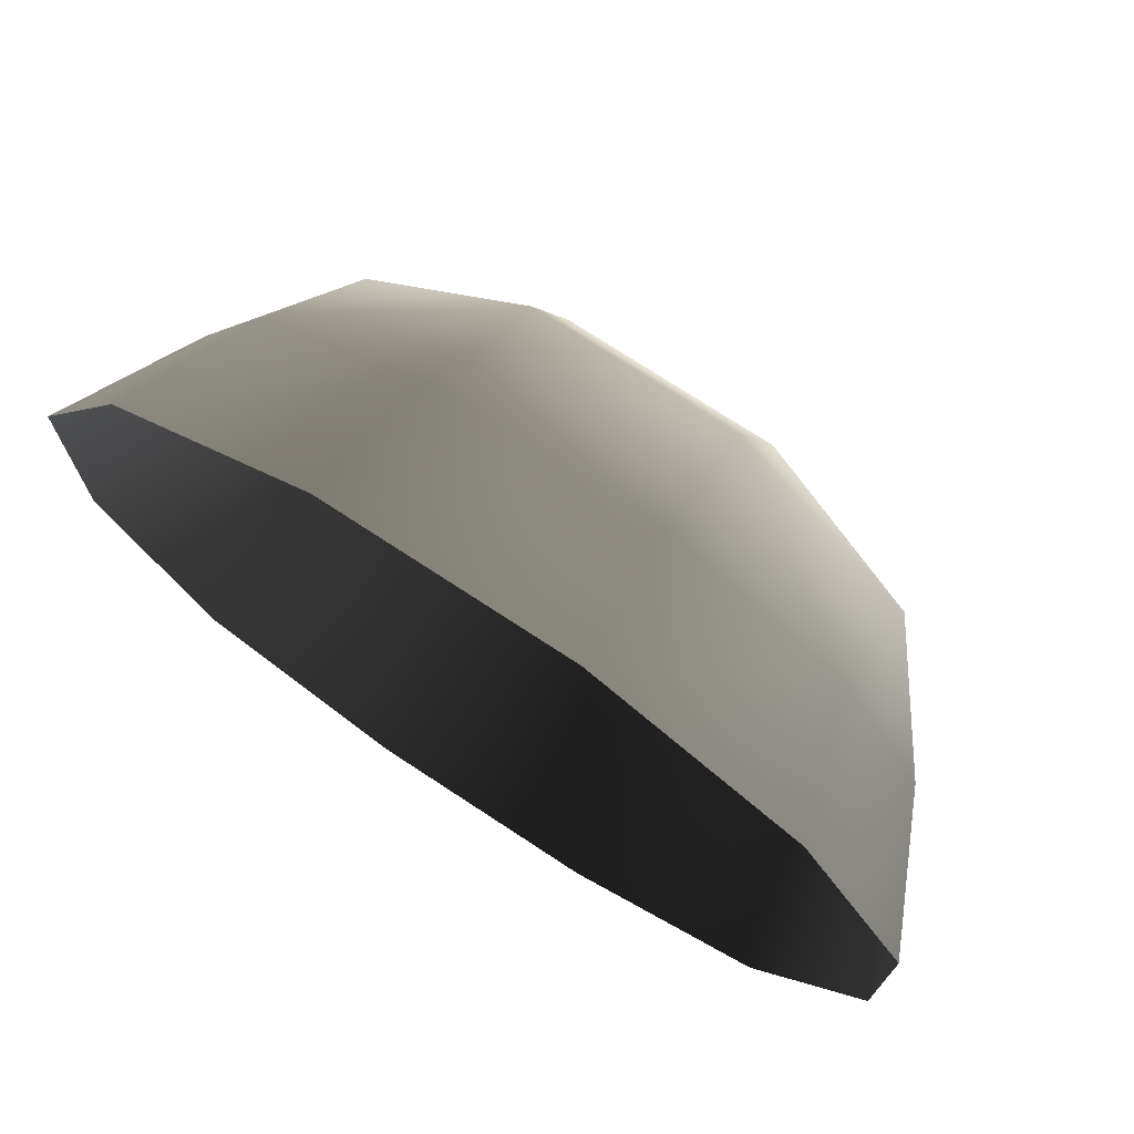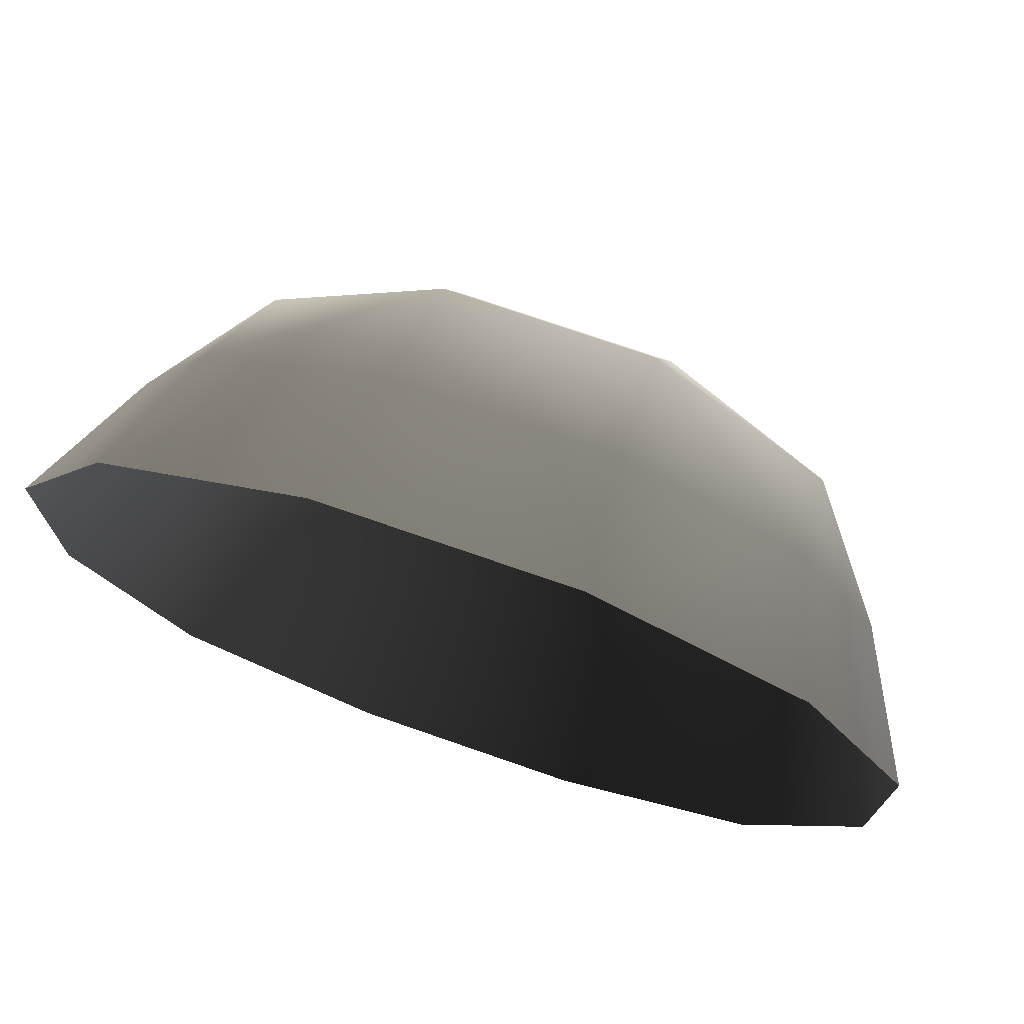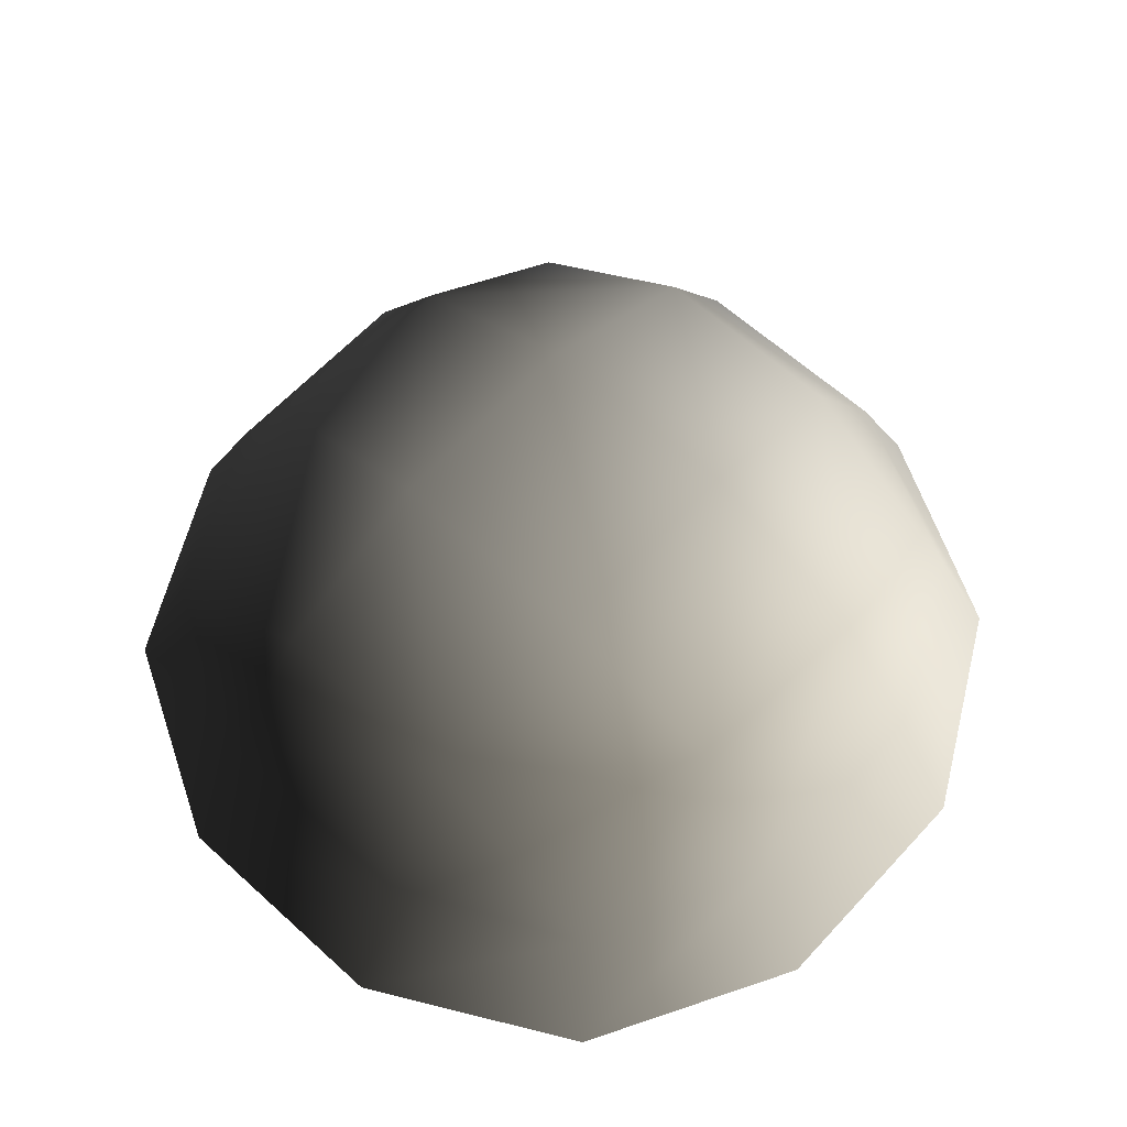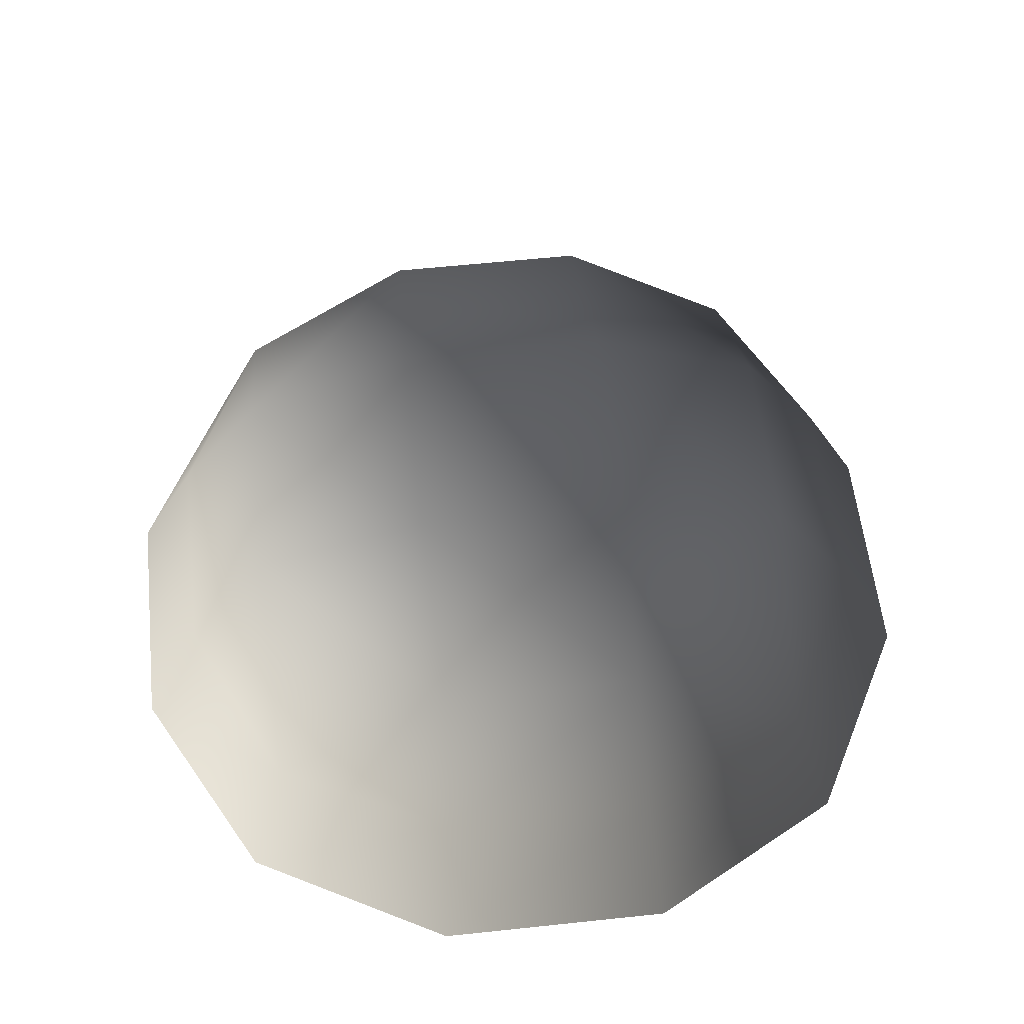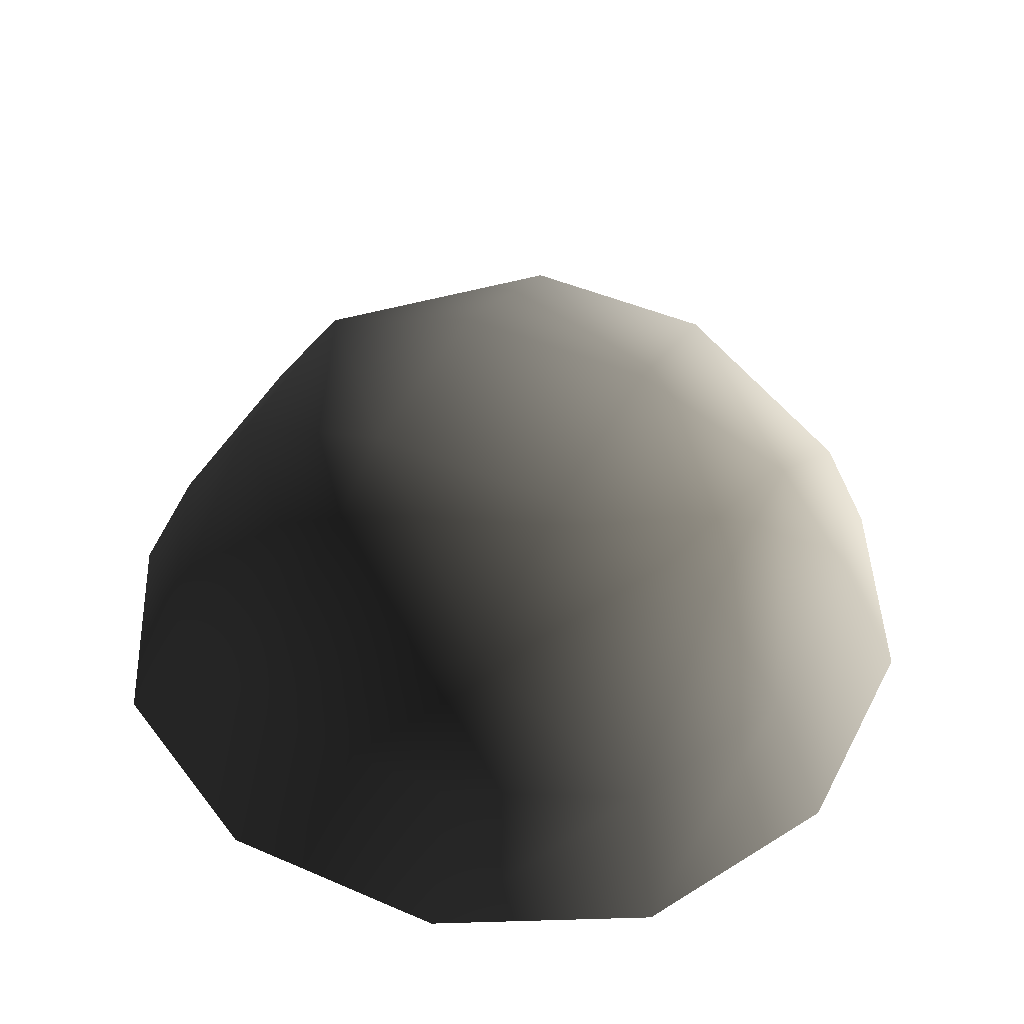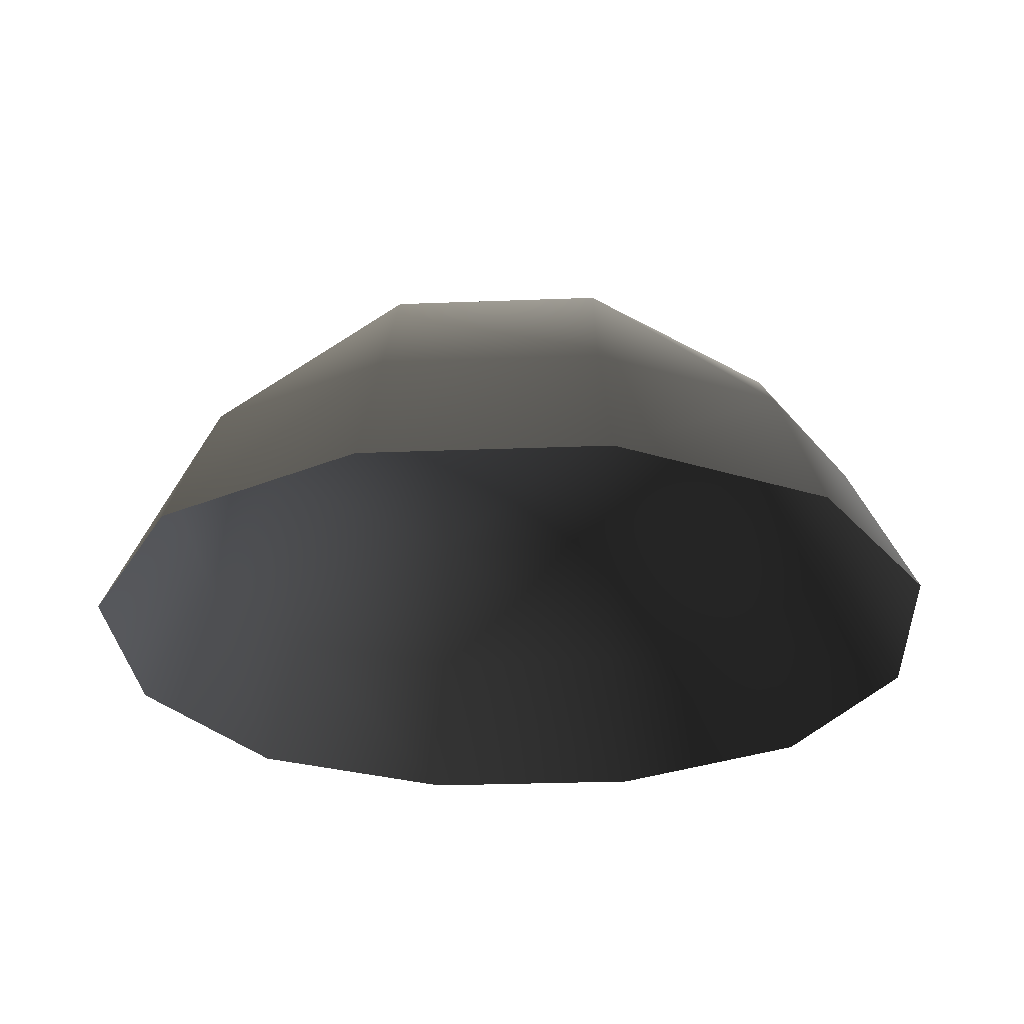
<metadata>
{"format":"obj","ext":"obj","renderer":"f3d","projection":"perspective","resolution":1024,"background":"white","views":[{"elev":73.6,"azim":-146.7,"up":"+Y"},{"elev":73.7,"azim":-160.8,"up":"+Y"},{"elev":62.2,"azim":42.6,"up":"+Z"},{"elev":58.0,"azim":173.7,"up":"+Z"},{"elev":46.2,"azim":26.3,"up":"+Z"},{"elev":-27.9,"azim":-176.6,"up":"+Z"}]}
</metadata>
<code>
v -5.014 1.795 2.028
v -5.025 5.025 -0.3002
v -1.795 5.014 2.028
v -1.9 6.545 -0.1941
v 1.9 6.545 -0.1941
v 1.795 5.014 2.028
v 1.902 1.902 3.178
v -1.902 1.902 3.178
v 1.902 -1.902 3.178
v -1.902 -1.902 3.178
v 1.795 -5.014 2.028
v -1.795 -5.014 2.028
v 5.014 -1.795 2.028
v 5.025 -5.025 -0.3002
v 5.014 1.795 2.028
v 5.025 5.025 -0.3002
v -5.014 -1.795 2.028
v -6.545 1.9 -0.1941
v -6.545 -1.9 -0.1941
v -7.74 2.142 -2.693
v -7.74 -2.142 -2.693
v -5.025 -5.025 -0.3002
v -5.771 -5.771 -2.722
v 6.545 -1.9 -0.1941
v 6.545 1.9 -0.1941
v 7.74 -2.142 -2.693
v 7.74 2.142 -2.693
v 5.771 5.771 -2.722
v -1.9 -6.545 -0.1941
v 1.9 -6.545 -0.1941
v -2.142 -7.74 -2.693
v 2.142 -7.74 -2.693
v 5.771 -5.771 -2.722
v 2.142 7.74 -2.693
v -2.142 7.74 -2.693
v -5.771 5.771 -2.722
g Rock_single_t1(Clone)_36286_346
f 1 3 2
f 4 2 3
f 3 5 4
f 3 6 5
f 7 6 3
f 7 3 8
f 8 3 1
f 9 7 8
f 9 8 10
f 10 8 1
f 11 9 10
f 11 10 12
f 13 7 9
f 9 11 13
f 13 11 14
f 13 15 7
f 7 15 6
f 6 15 16
f 5 6 16
f 10 17 12
f 10 1 17
f 17 1 18
f 17 18 19
f 19 18 20
f 19 20 21
f 22 12 17
f 22 19 21
f 19 22 17
f 22 21 23
f 15 13 24
f 24 13 14
f 15 24 25
f 25 16 15
f 25 24 26
f 25 26 27
f 16 25 27
f 16 27 28
f 29 22 23
f 29 12 22
f 11 12 29
f 11 29 30
f 30 29 31
f 29 23 31
f 30 31 32
f 30 14 11
f 14 30 32
f 14 32 33
f 24 33 26
f 24 14 33
f 5 28 34
f 4 5 34
f 4 34 35
f 2 4 35
f 2 35 36
f 5 16 28
f 18 2 36
f 18 36 20
f 18 1 2

</code>
